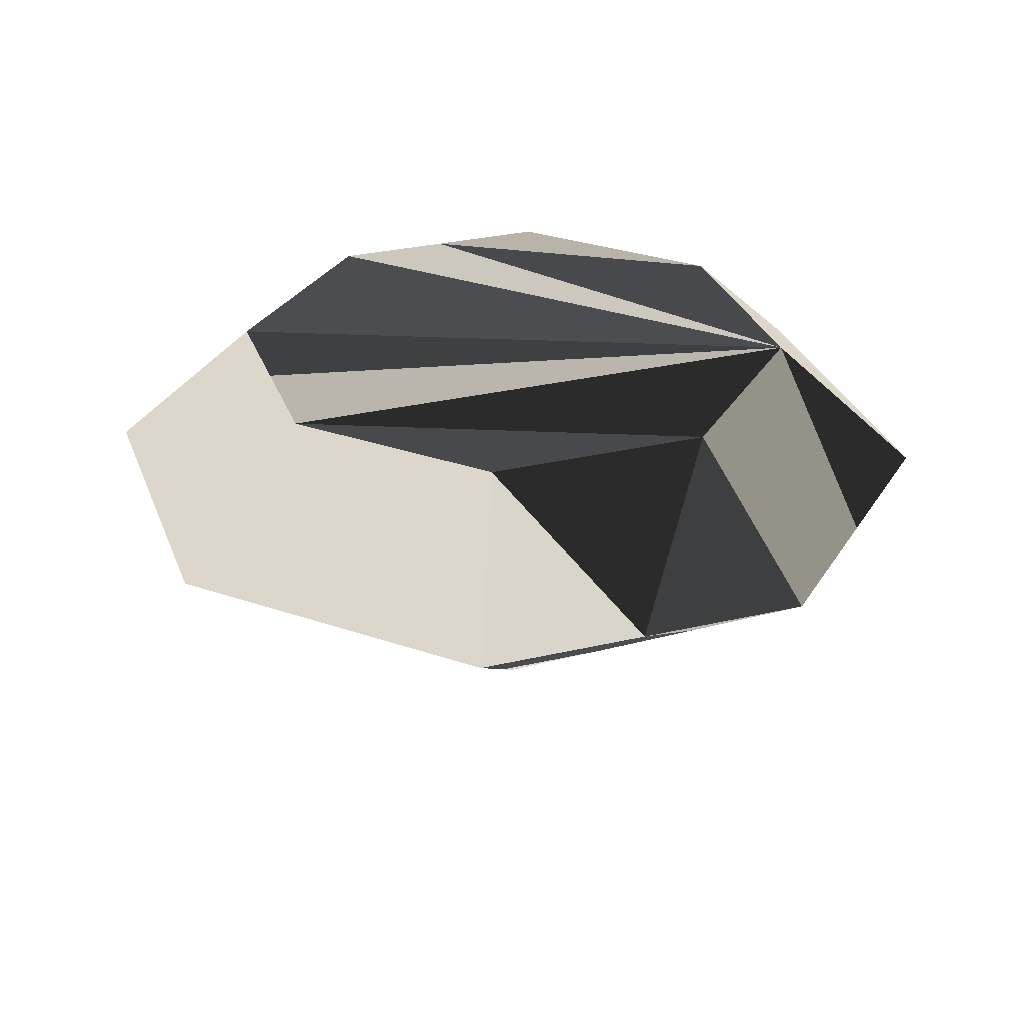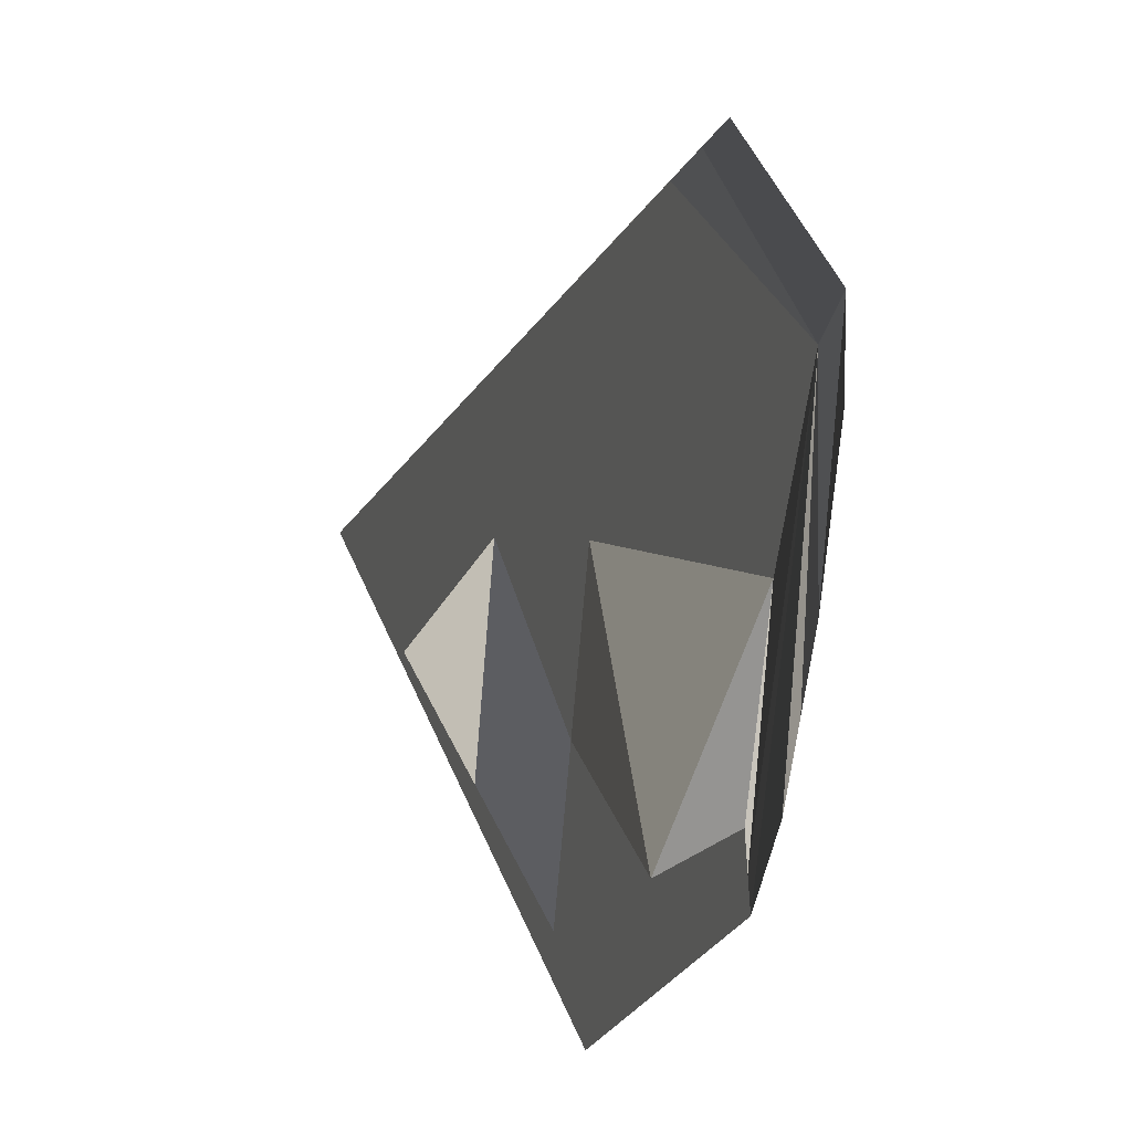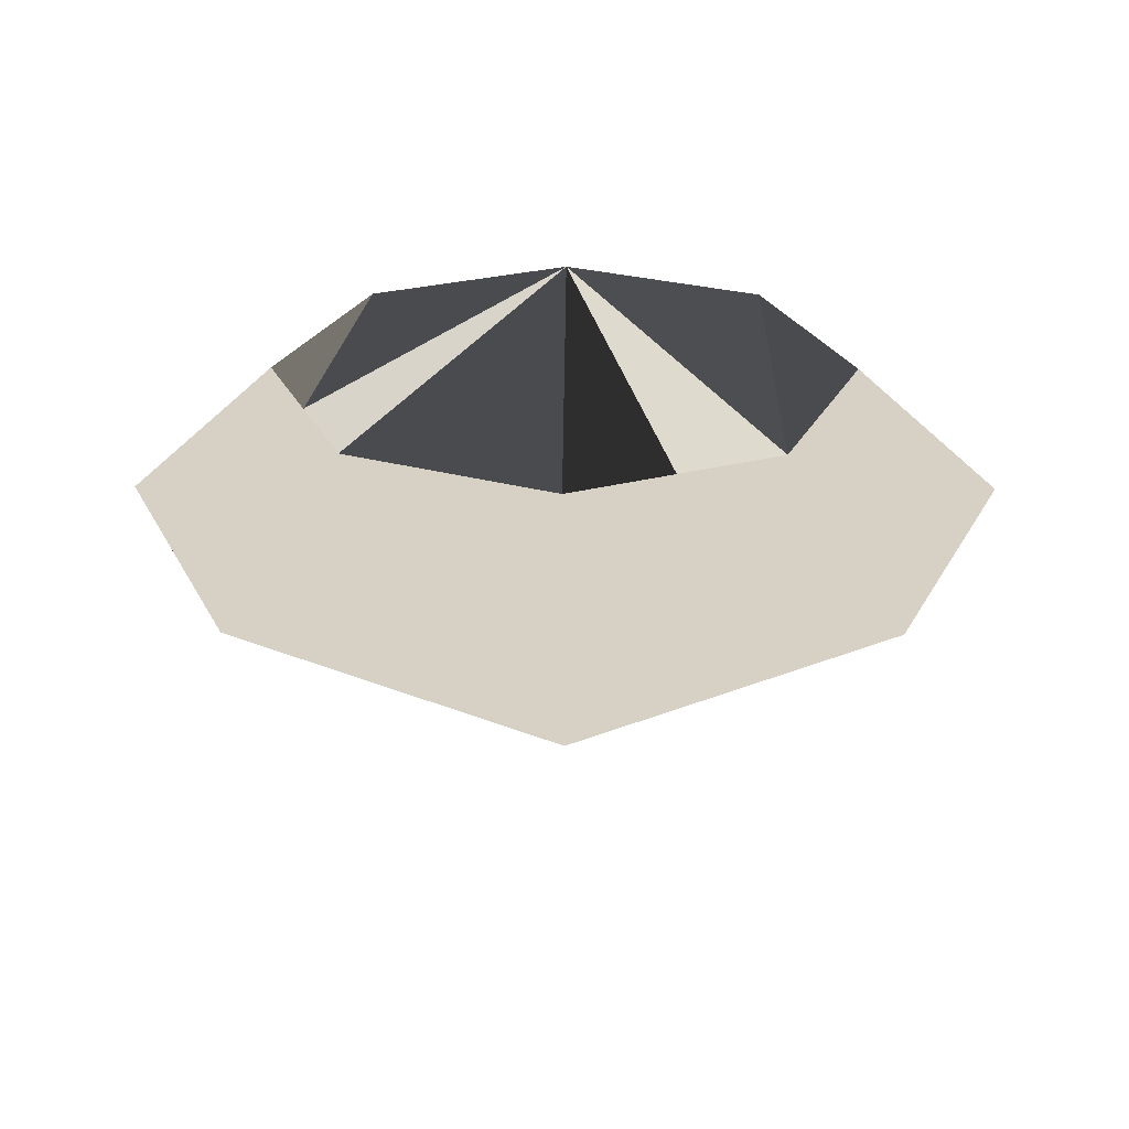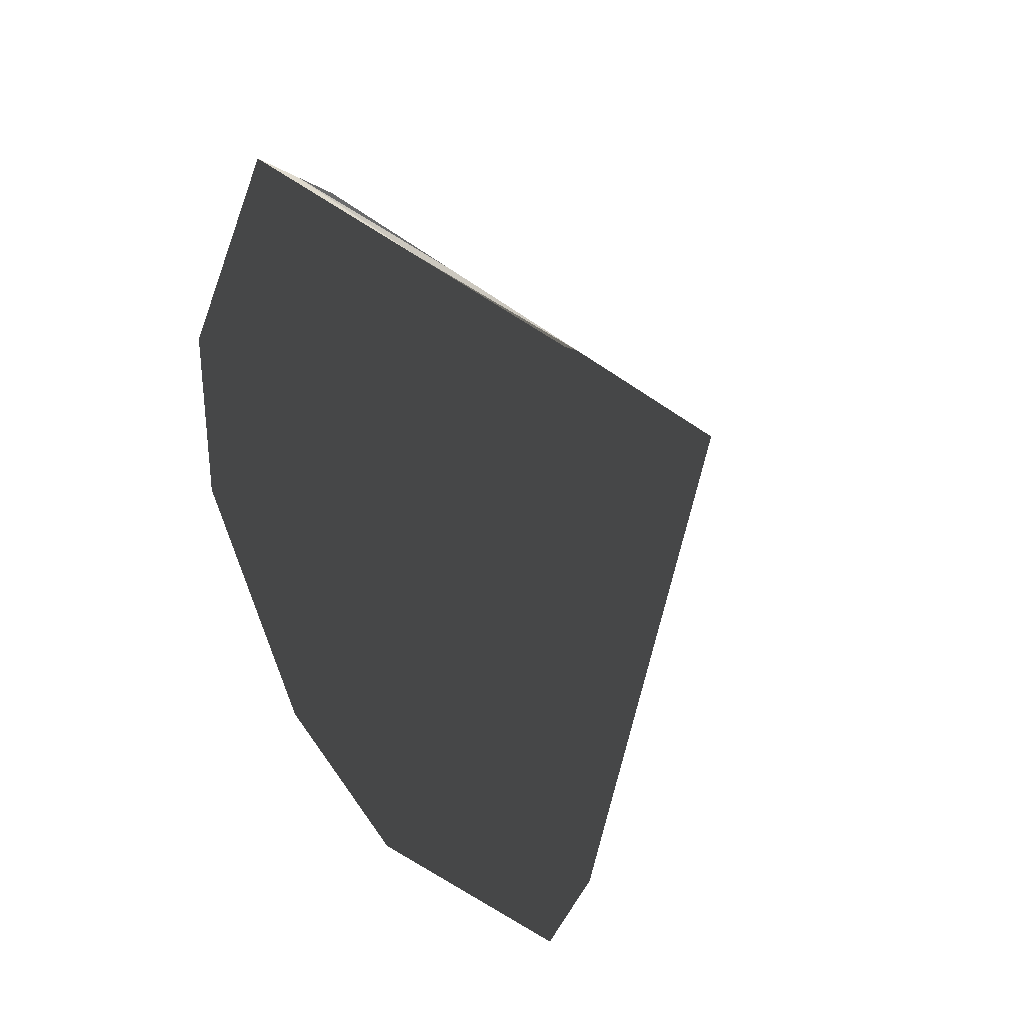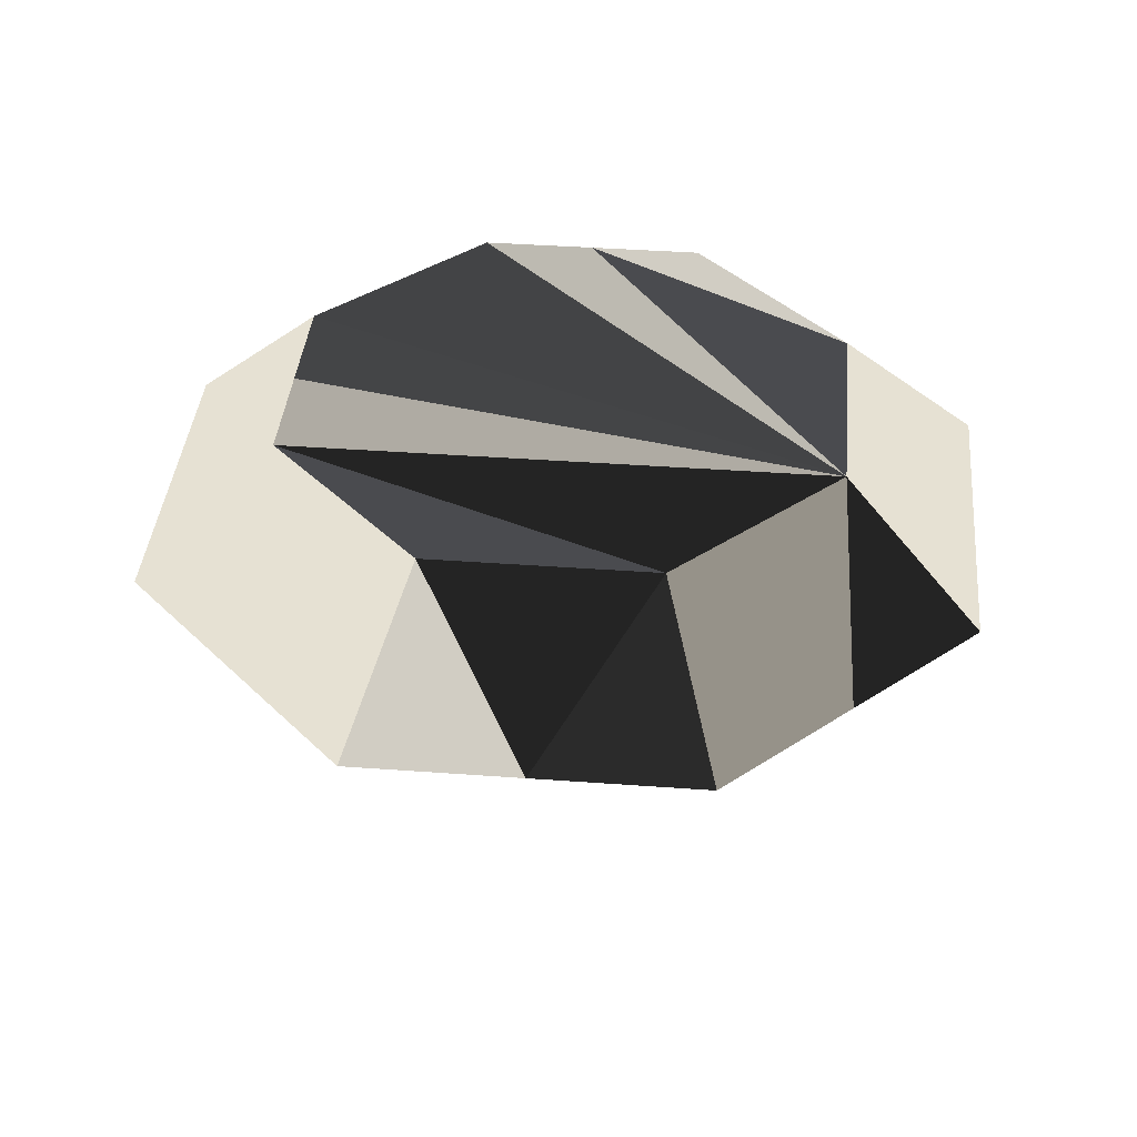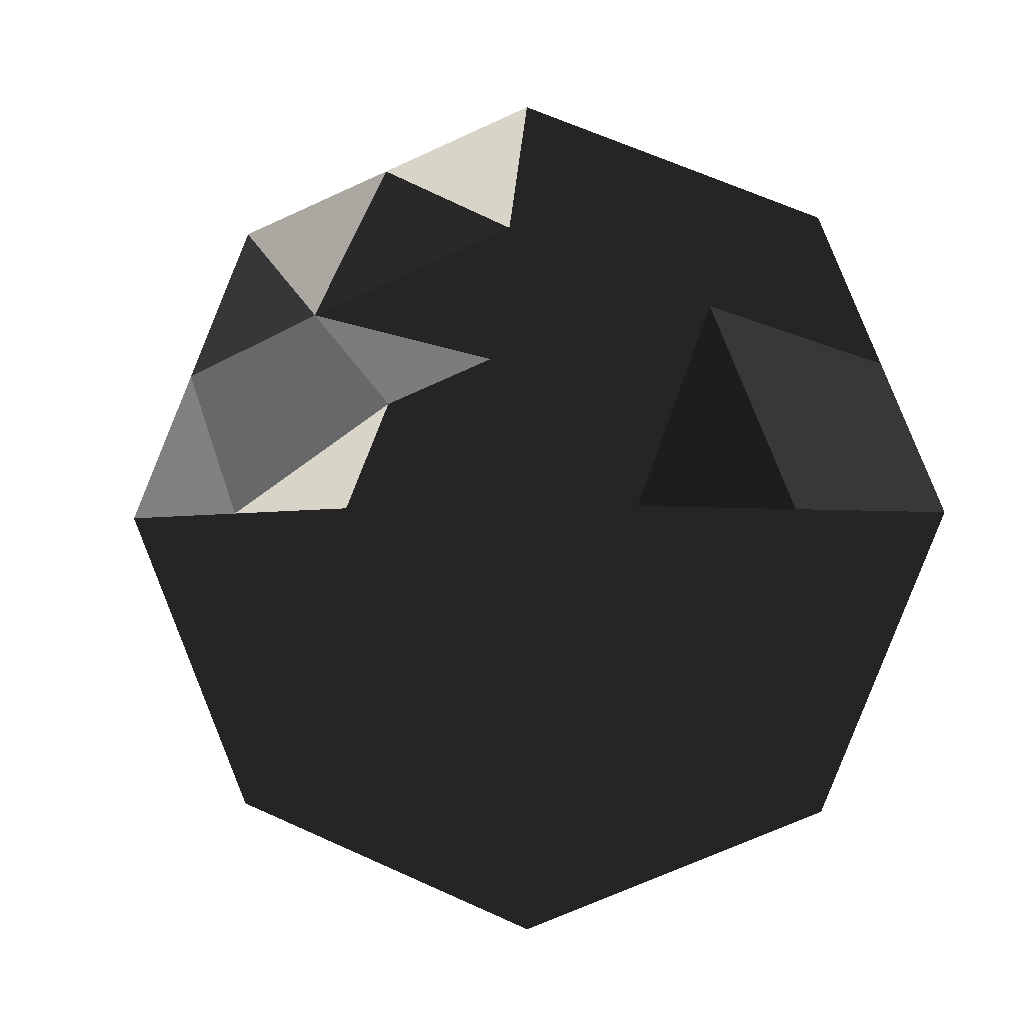
<metadata>
{"format":"obj","ext":"obj","renderer":"f3d","projection":"perspective","resolution":1024,"background":"white","views":[{"elev":30.8,"azim":93.9,"up":"+Z"},{"elev":41.4,"azim":-77.4,"up":"+Y"},{"elev":27.0,"azim":0.4,"up":"+Z"},{"elev":-67.5,"azim":112.3,"up":"+Y"},{"elev":38.8,"azim":117.8,"up":"+Z"},{"elev":-2.4,"azim":-169.5,"up":"+Y"}]}
</metadata>
<code>
v 4.714 4.714 4.667
v 2.357 2.357 2.333
v -0 10 7
v 3.536 8.536 7
v -0 6.667 4.667
v 7.071 7.071 7
v 8.536 3.536 7
v -8.334 -0 8.5
v -4.714 4.714 10
v -7.071 7.071 7
v -6.667 -0 10
v -8.536 3.536 7
v -10 -0 7
v -4.714 4.714 4.667
v -2.357 2.357 2.333
v -3.334 0 2.333
v 6.667 0 10
v 0 -0 -0
v 10 -0 7
v -6.667 -0 4.667
v 3.334 -0 2.333
v 6.667 -0 4.667
v 4.714 4.714 10
v -0 6.667 10
v 4.714 -4.714 10
v -0 -6.667 10
v 2.357 -5.691 10
v -5.691 -2.357 10
v -4.714 -4.714 10
v 0 3.334 2.333
v 0 -8.334 8.5
v 5.893 -5.893 8.5
v 7.071 -7.071 7
v -9.024 -2.357 7
v 2.357 -2.357 2.333
v 4.714 -4.714 4.667
v -8.048 -4.714 7
v -0 -3.334 2.333
v -5.893 -5.893 8.5
v -7.071 -7.071 7
v 2.357 -9.024 7
v -3.536 8.536 7
v 0 -6.667 4.667
v -4.714 -4.714 4.667
v 8.536 -3.536 7
v 4.714 -8.048 7
v -0 -10 7
v -3.536 -8.536 7
v -2.357 -2.357 2.333
f 5 3 4
f 8 9 10
f 8 11 9
f 4 1 5
f 10 12 8
f 1 4 6
f 12 13 8
f 14 15 16
f 15 18 16
f 19 7 17
f 16 20 14
f 22 21 2
f 7 1 6
f 20 13 12
f 22 2 1
f 22 1 7
f 20 12 14
f 19 22 7
f 24 25 23
f 11 28 9
f 24 9 28
f 17 23 25
f 26 27 24
f 25 24 27
f 26 24 29
f 28 29 24
f 23 6 4
f 24 23 4
f 23 7 6
f 23 17 7
f 4 3 24
f 1 2 30
f 2 18 30
f 30 5 1
f 2 21 18
f 31 27 26
f 27 32 25
f 8 13 34
f 27 31 32
f 34 37 8
f 8 28 11
f 29 28 39
f 18 35 38
f 39 37 40
f 14 12 10
f 41 35 36
f 41 43 35
f 39 8 37
f 28 8 39
f 35 43 38
f 37 44 40
f 35 21 36
f 34 44 37
f 36 45 33
f 20 34 13
f 24 42 9
f 43 41 47
f 24 3 42
f 42 10 9
f 15 30 18
f 18 21 35
f 21 22 36
f 5 30 15
f 19 45 22
f 42 14 10
f 5 15 14
f 5 14 42
f 36 22 45
f 5 42 3
f 32 46 33
f 32 17 25
f 32 41 46
f 46 36 33
f 33 45 32
f 46 41 36
f 45 19 32
f 31 47 41
f 32 19 17
f 29 39 26
f 32 31 41
f 39 40 48
f 48 47 31
f 48 31 39
f 31 26 39
f 44 49 38
f 49 18 38
f 44 38 43
f 34 49 44
f 34 20 49
f 16 49 20
f 18 49 16
f 43 47 48
f 48 44 43
f 44 48 40

</code>
